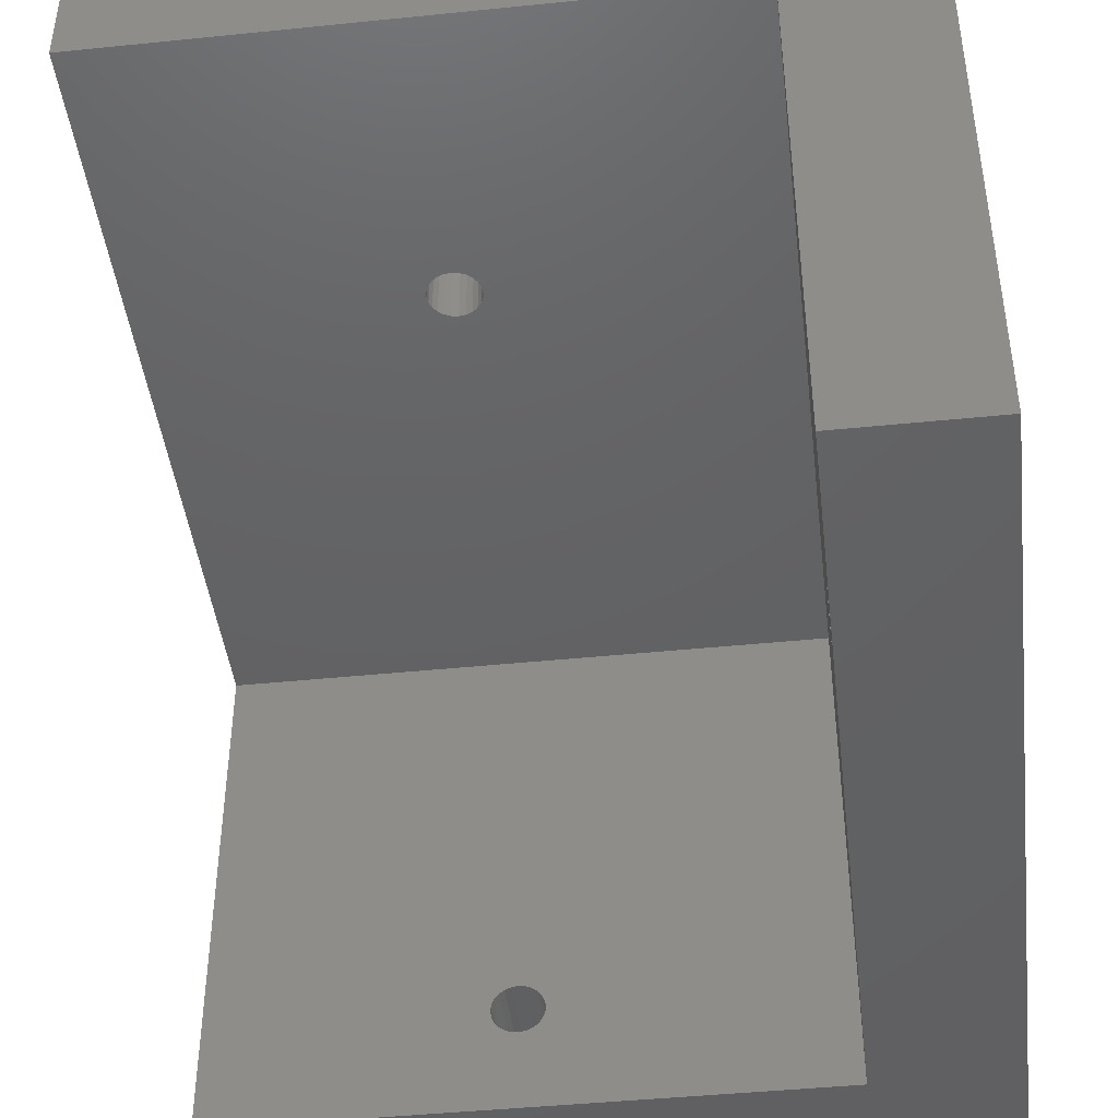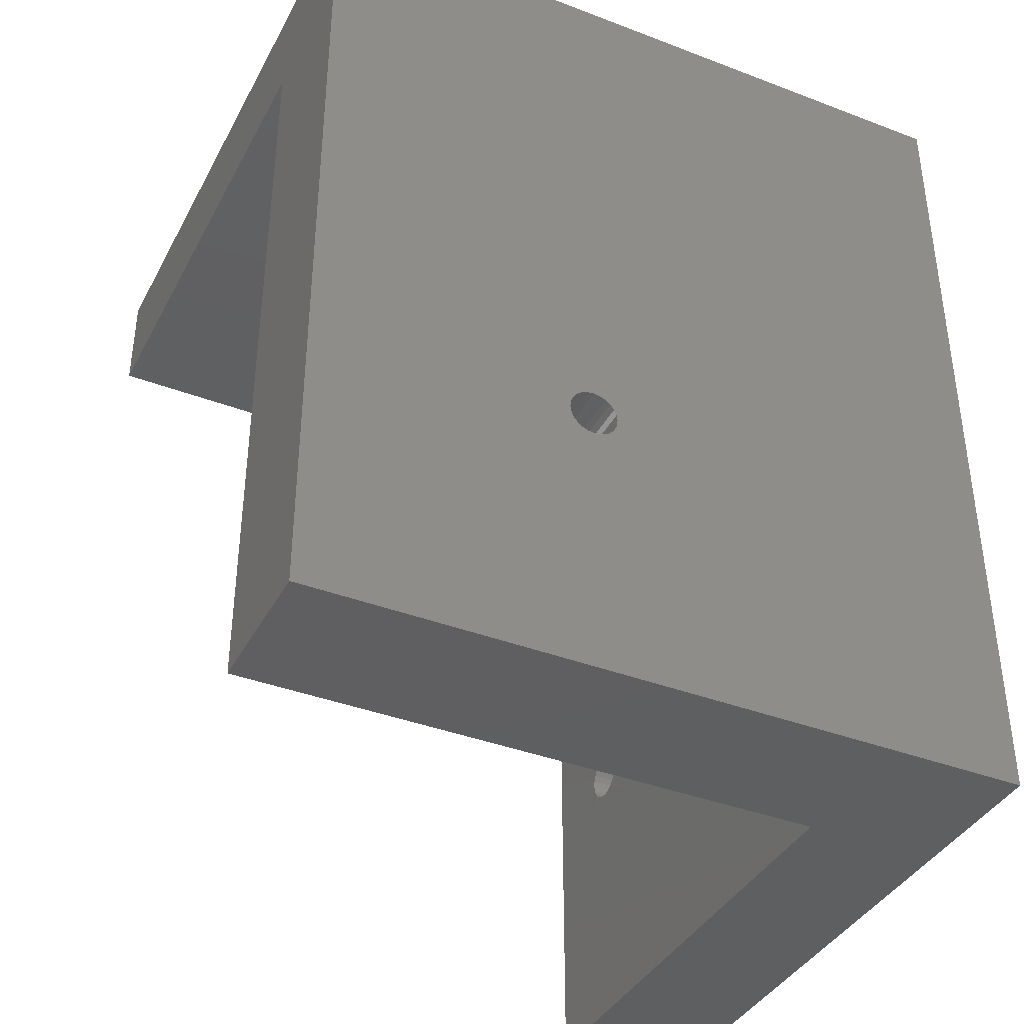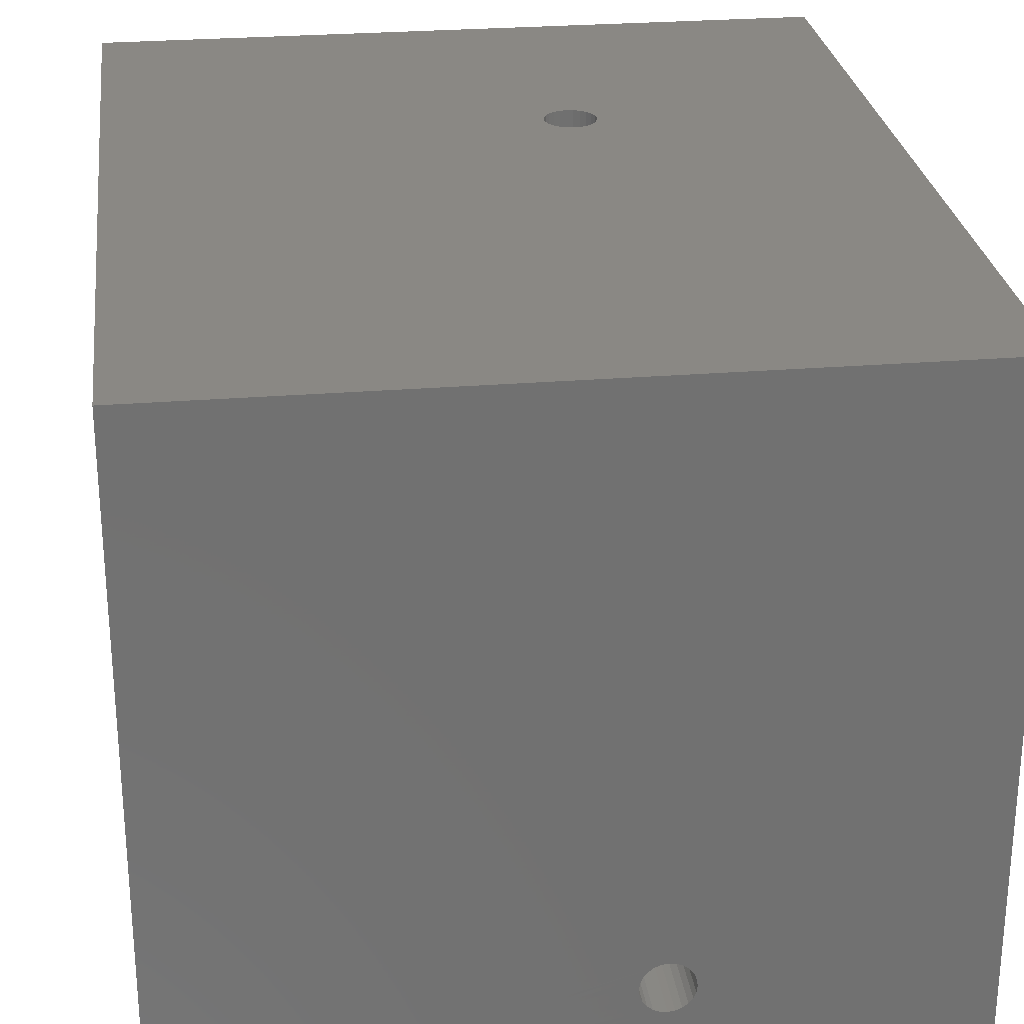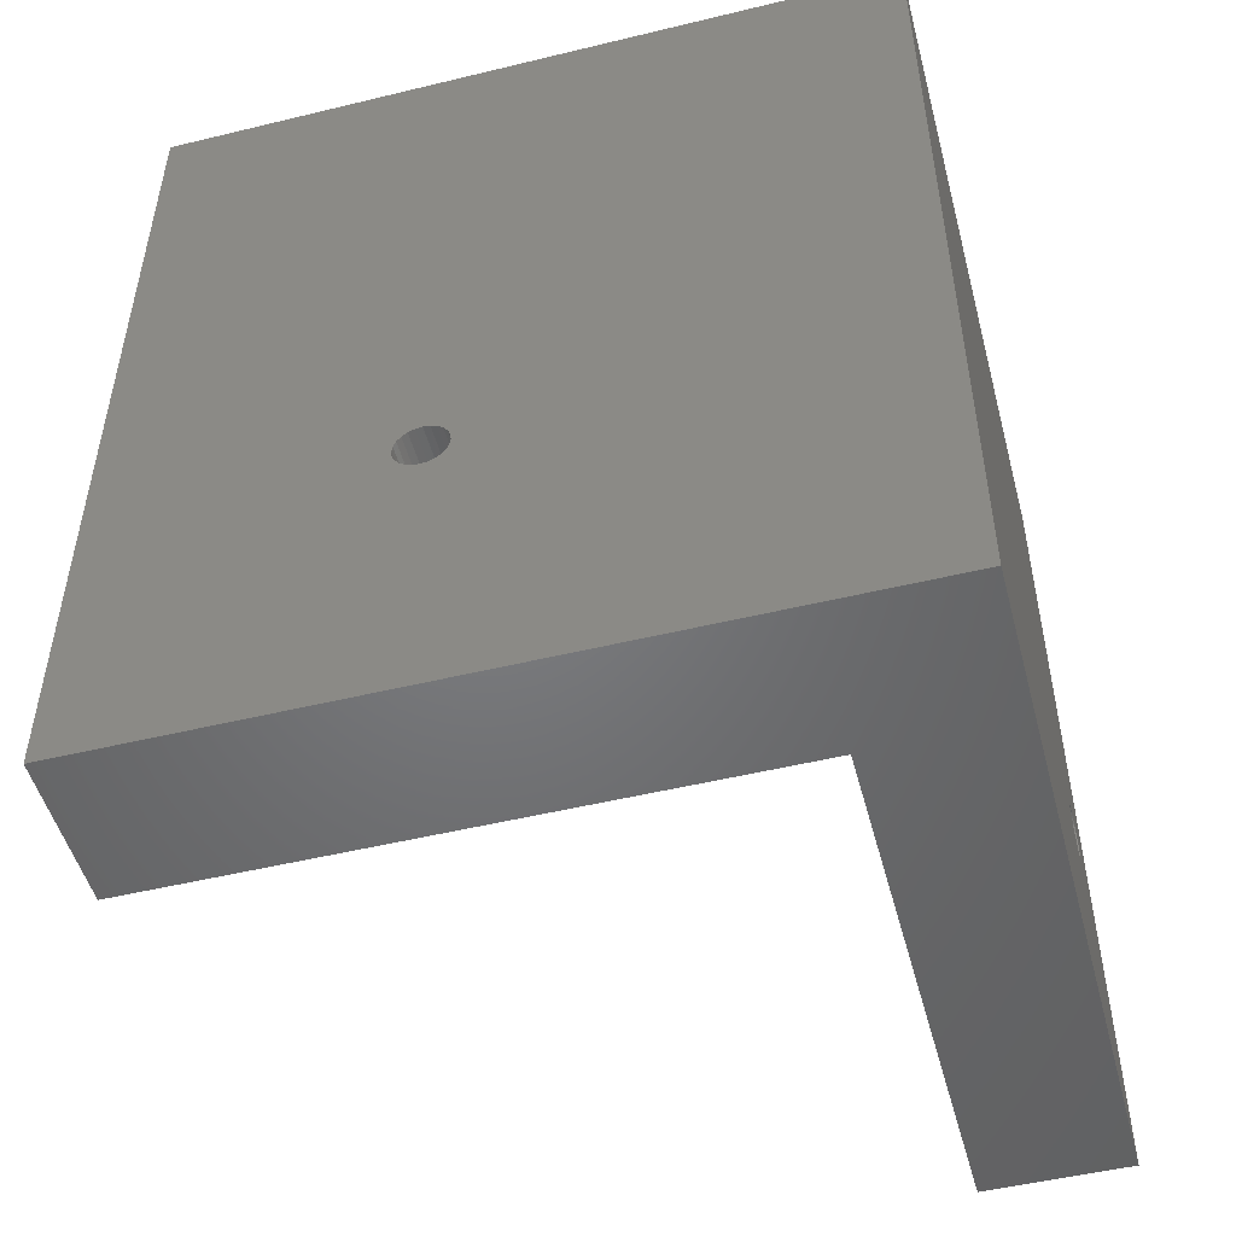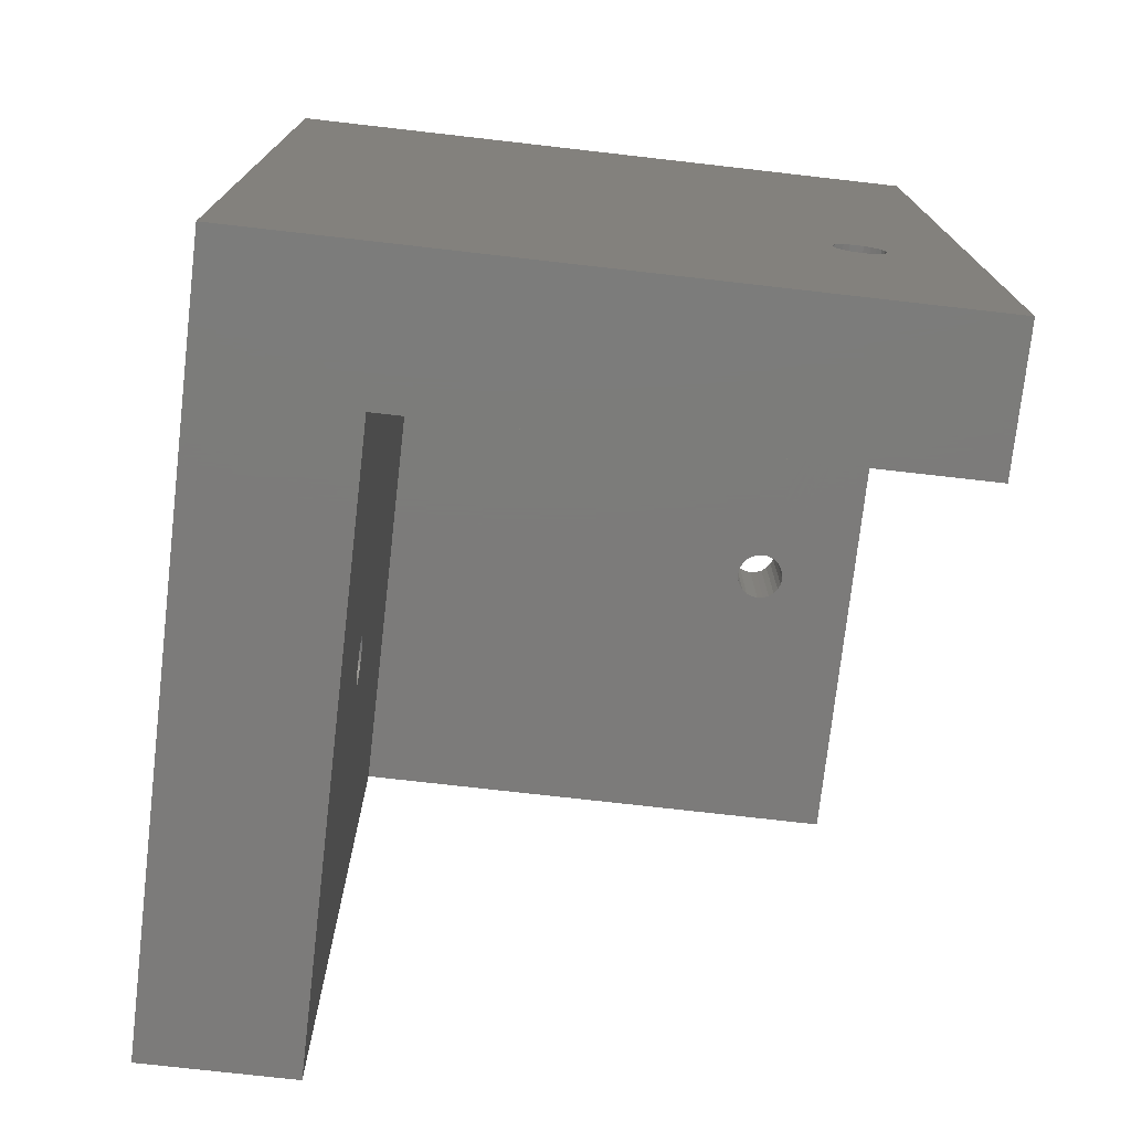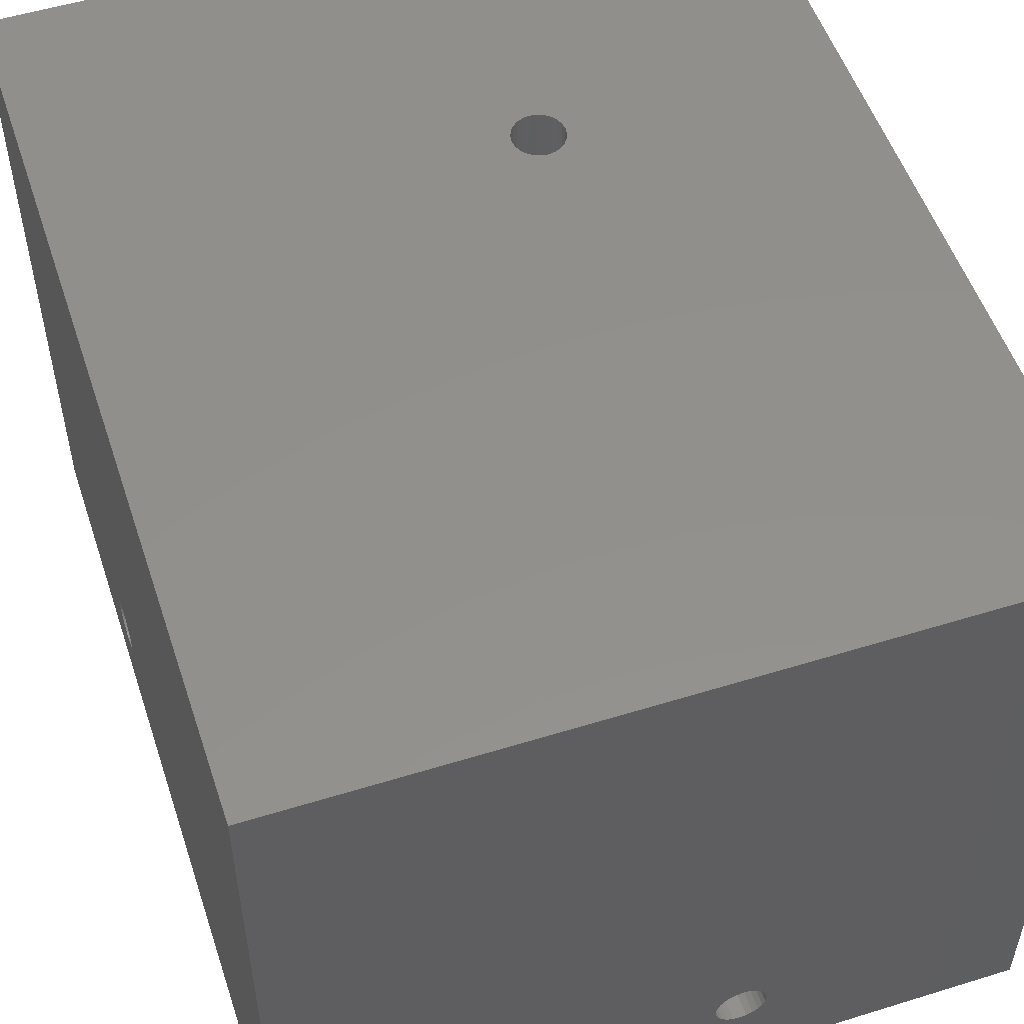
<metadata>
{"format":"stl","ext":"stl","renderer":"f3d","projection":"perspective","resolution":1024,"background":"white","views":[{"elev":-44.2,"azim":6.8,"up":"+Z"},{"elev":-38.9,"azim":-25.6,"up":"+Y"},{"elev":27.0,"azim":172.8,"up":"+Z"},{"elev":-50.2,"azim":14.9,"up":"+Y"},{"elev":-75.0,"azim":83.5,"up":"+Y"},{"elev":53.2,"azim":161.7,"up":"+Z"}]}
</metadata>
<code>
# stl→obj: 101 verts, 326 faces
v 1.104e+04 3710 997.3
v 1.107e+04 3662 997.3
v 1.107e+04 3663 997.3
v 1.11e+04 3710 997.3
v 1.107e+04 3664 997.3
v 1.11e+04 3632 997.3
v 1.104e+04 3632 997.3
v 1.107e+04 3660 997.3
v 1.107e+04 3661 997.3
v 1.107e+04 3659 997.3
v 1.104e+04 3632 1012
v 1.111e+04 3632 1012
v 1.111e+04 3632 945.3
v 1.11e+04 3632 945.3
v 1.111e+04 3721 1012
v 1.111e+04 3664 956.7
v 1.111e+04 3664 956.1
v 1.111e+04 3664 957.3
v 1.111e+04 3664 957.9
v 1.111e+04 3663 958.3
v 1.111e+04 3662 958.5
v 1.111e+04 3662 958.6
v 1.111e+04 3661 958.5
v 1.111e+04 3661 958.3
v 1.111e+04 3660 957.9
v 1.111e+04 3660 957.3
v 1.111e+04 3659 956.7
v 1.111e+04 3659 956.1
v 1.111e+04 3721 945.3
v 1.111e+04 3662 953.7
v 1.111e+04 3663 953.9
v 1.111e+04 3664 954.3
v 1.111e+04 3664 954.8
v 1.111e+04 3664 955.4
v 1.111e+04 3662 953.6
v 1.111e+04 3661 953.7
v 1.111e+04 3661 953.9
v 1.111e+04 3660 954.3
v 1.111e+04 3660 954.8
v 1.111e+04 3659 955.4
v 1.104e+04 3721 1012
v 1.104e+04 3721 997.3
v 1.11e+04 3710 945.3
v 1.11e+04 3664 955.4
v 1.11e+04 3664 956.1
v 1.11e+04 3664 954.8
v 1.11e+04 3664 954.3
v 1.11e+04 3663 953.9
v 1.11e+04 3662 953.7
v 1.11e+04 3662 953.6
v 1.11e+04 3661 953.7
v 1.11e+04 3661 953.9
v 1.11e+04 3660 954.3
v 1.11e+04 3660 954.8
v 1.11e+04 3659 955.4
v 1.11e+04 3659 956.1
v 1.11e+04 3664 957.9
v 1.11e+04 3664 957.3
v 1.11e+04 3664 956.7
v 1.11e+04 3663 958.3
v 1.11e+04 3662 958.5
v 1.11e+04 3662 958.6
v 1.11e+04 3661 958.5
v 1.11e+04 3661 958.3
v 1.11e+04 3660 957.9
v 1.11e+04 3660 957.3
v 1.11e+04 3659 956.7
v 1.104e+04 3710 945.3
v 1.104e+04 3721 945.3
v 1.107e+04 3721 958.1
v 1.107e+04 3721 958.2
v 1.107e+04 3721 957.9
v 1.107e+04 3721 957.5
v 1.107e+04 3721 957
v 1.107e+04 3721 956.4
v 1.107e+04 3721 955.7
v 1.107e+04 3721 955.1
v 1.107e+04 3721 954.5
v 1.107e+04 3721 954
v 1.107e+04 3721 953.6
v 1.107e+04 3721 953.3
v 1.107e+04 3721 953.2
v 1.107e+04 3661 1012
v 1.107e+04 3660 1012
v 1.107e+04 3662 1012
v 1.107e+04 3659 1012
v 1.107e+04 3664 1012
v 1.107e+04 3663 1012
v 1.107e+04 3710 958.1
v 1.107e+04 3710 958.2
v 1.107e+04 3710 957.9
v 1.107e+04 3710 957.5
v 1.107e+04 3710 957
v 1.107e+04 3710 956.4
v 1.107e+04 3710 955.7
v 1.107e+04 3710 955.1
v 1.107e+04 3710 954.5
v 1.107e+04 3710 954
v 1.107e+04 3710 953.6
v 1.107e+04 3710 953.3
v 1.107e+04 3710 953.2
f 1 2 2
f 2 1 3
f 3 1 4
f 3 4 5
f 5 4 5
f 5 4 5
f 5 4 5
f 5 4 5
f 5 4 5
f 5 4 5
f 5 4 3
f 3 4 2
f 2 4 2
f 2 4 6
f 7 8 6
f 8 7 9
f 9 7 1
f 9 1 9
f 9 1 2
f 6 8 8
f 6 8 10
f 6 10 10
f 6 10 10
f 6 10 8
f 6 8 8
f 6 8 9
f 6 9 9
f 6 9 2
f 7 6 11
f 12 6 13
f 6 12 11
f 13 6 14
f 15 16 17
f 16 15 18
f 18 15 12
f 18 12 19
f 19 12 20
f 20 12 21
f 21 12 22
f 22 12 23
f 23 12 24
f 24 12 25
f 25 12 26
f 26 12 27
f 27 12 28
f 28 12 13
f 29 30 13
f 30 29 31
f 31 29 32
f 32 29 15
f 32 15 33
f 33 15 34
f 34 15 17
f 13 30 35
f 13 35 36
f 13 36 37
f 13 37 38
f 13 38 39
f 13 39 40
f 13 40 28
f 1 41 42
f 41 1 11
f 11 1 7
f 43 44 45
f 44 43 46
f 46 43 47
f 47 43 48
f 48 43 49
f 49 43 14
f 49 14 50
f 50 14 51
f 51 14 52
f 52 14 53
f 53 14 54
f 54 14 55
f 55 14 56
f 43 6 4
f 6 43 57
f 57 43 58
f 58 43 59
f 59 43 45
f 6 57 60
f 6 60 61
f 6 61 62
f 6 62 63
f 6 63 64
f 6 64 65
f 6 65 66
f 6 66 67
f 6 67 56
f 6 56 14
f 29 68 69
f 68 29 43
f 43 29 13
f 13 14 43
f 68 42 69
f 42 68 1
f 29 41 15
f 41 29 42
f 42 29 70
f 42 70 71
f 70 29 72
f 72 29 73
f 73 29 74
f 74 29 75
f 75 29 76
f 76 29 77
f 77 29 78
f 78 29 79
f 79 29 80
f 80 29 81
f 81 29 82
f 42 72 69
f 72 42 70
f 70 42 71
f 69 72 73
f 69 73 74
f 69 74 75
f 69 75 76
f 69 76 77
f 69 77 78
f 69 78 79
f 69 79 80
f 69 80 81
f 69 81 82
f 69 82 29
f 11 83 41
f 83 11 84
f 84 11 84
f 84 11 12
f 41 83 83
f 41 83 85
f 84 12 86
f 86 12 86
f 86 12 86
f 86 12 84
f 84 12 84
f 84 12 83
f 83 12 83
f 83 12 85
f 41 87 15
f 87 41 88
f 88 41 85
f 85 41 85
f 15 87 87
f 15 87 87
f 15 87 87
f 15 87 87
f 15 87 87
f 15 87 87
f 15 87 88
f 15 88 85
f 15 85 85
f 15 85 12
f 1 89 90
f 89 1 91
f 91 1 68
f 91 68 92
f 92 68 93
f 93 68 94
f 94 68 95
f 95 68 96
f 96 68 97
f 97 68 98
f 98 68 99
f 99 68 100
f 100 68 101
f 101 68 43
f 1 43 4
f 43 1 91
f 91 1 89
f 89 1 90
f 43 91 92
f 43 92 93
f 43 93 94
f 43 94 95
f 43 95 96
f 43 96 97
f 43 97 98
f 43 98 99
f 43 99 100
f 43 100 101
f 9 83 83
f 83 9 9
f 9 84 83
f 84 9 8
f 8 84 84
f 84 8 8
f 8 86 84
f 86 8 10
f 86 10 86
f 10 86 10
f 10 86 86
f 86 10 10
f 86 8 84
f 8 86 10
f 8 84 84
f 84 8 8
f 84 9 83
f 9 84 8
f 83 9 83
f 9 83 9
f 83 2 85
f 2 83 9
f 85 2 85
f 2 85 2
f 85 3 88
f 3 85 2
f 88 5 87
f 5 88 3
f 87 5 87
f 5 87 5
f 5 87 87
f 87 5 5
f 87 5 87
f 5 87 5
f 5 87 87
f 87 5 5
f 87 5 87
f 5 87 5
f 5 87 87
f 87 5 5
f 5 88 87
f 88 5 3
f 3 85 88
f 85 3 2
f 2 85 85
f 85 2 2
f 2 83 85
f 83 2 9
f 27 56 67
f 56 27 28
f 26 67 66
f 67 26 27
f 25 66 65
f 66 25 26
f 24 65 64
f 65 24 25
f 23 64 63
f 64 23 24
f 22 63 62
f 63 22 23
f 21 62 61
f 62 21 22
f 60 21 61
f 21 60 20
f 19 60 57
f 60 19 20
f 58 19 57
f 19 58 18
f 59 18 58
f 18 59 16
f 45 16 59
f 16 45 17
f 44 17 45
f 17 44 34
f 46 34 44
f 34 46 33
f 47 33 46
f 33 47 32
f 31 47 48
f 47 31 32
f 30 48 49
f 48 30 31
f 35 49 50
f 49 35 30
f 51 35 50
f 35 51 36
f 37 51 52
f 51 37 36
f 38 52 53
f 52 38 37
f 39 53 54
f 53 39 38
f 40 54 55
f 54 40 39
f 28 55 56
f 55 28 40
f 99 79 98
f 79 99 80
f 100 80 99
f 80 100 81
f 101 81 100
f 81 101 82
f 100 82 101
f 82 100 81
f 99 81 100
f 81 99 80
f 98 80 99
f 80 98 79
f 98 78 79
f 78 98 97
f 97 77 78
f 77 97 96
f 96 76 77
f 76 96 95
f 76 94 75
f 94 76 95
f 75 93 74
f 93 75 94
f 93 73 74
f 73 93 92
f 72 92 91
f 92 72 73
f 70 91 89
f 91 70 72
f 71 89 90
f 89 71 70
f 70 90 89
f 90 70 71
f 72 89 91
f 89 72 70
f 73 91 92
f 91 73 72
f 92 74 73
f 74 92 93
f 93 75 74
f 75 93 94
f 94 76 75
f 76 94 95
f 95 77 76
f 77 95 96
f 77 97 78
f 97 77 96
f 97 79 78
f 79 97 98

</code>
